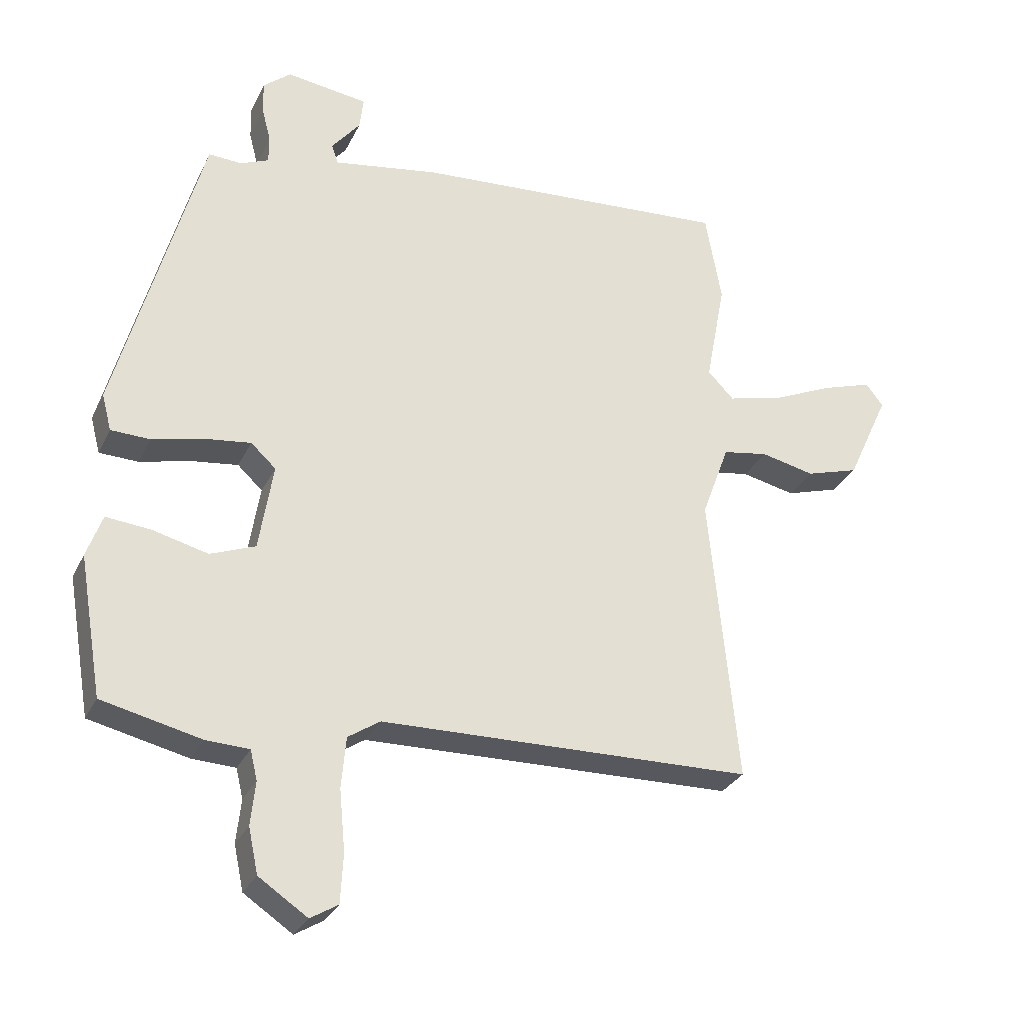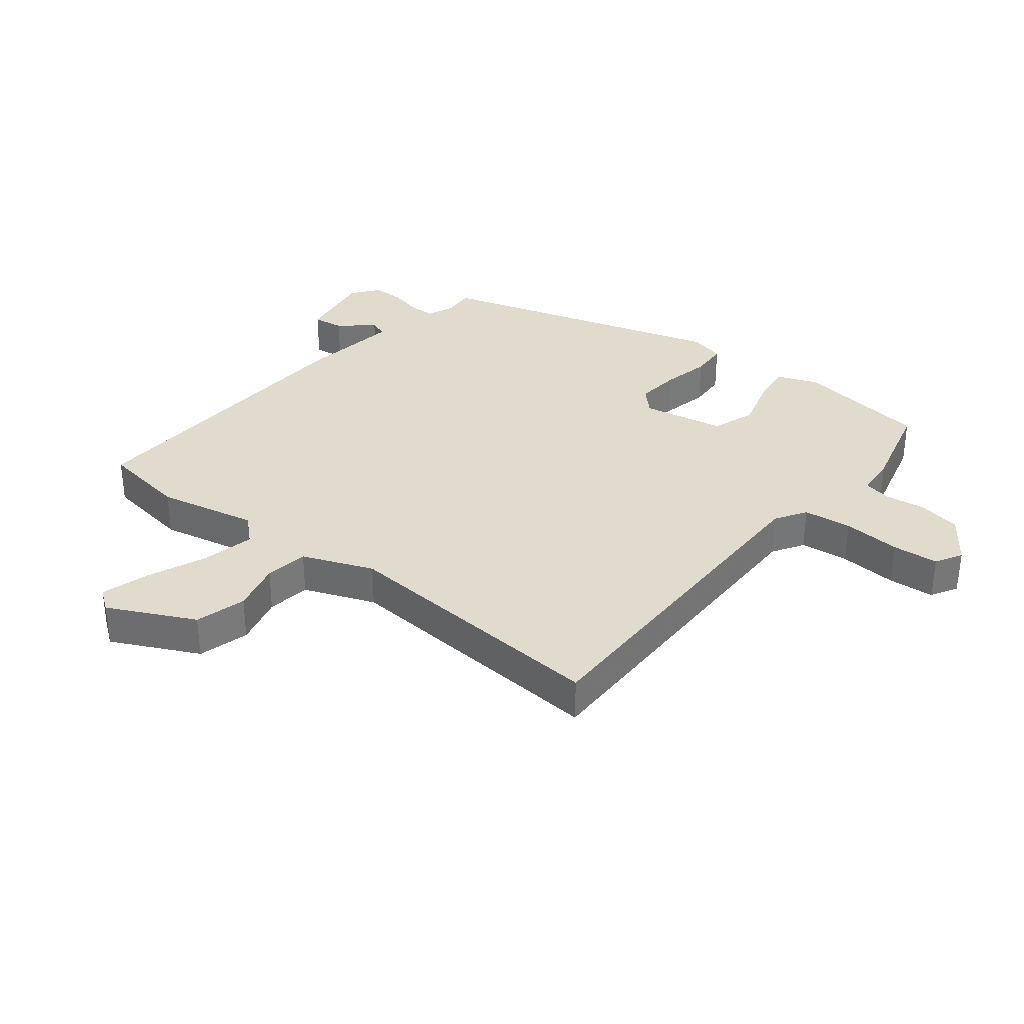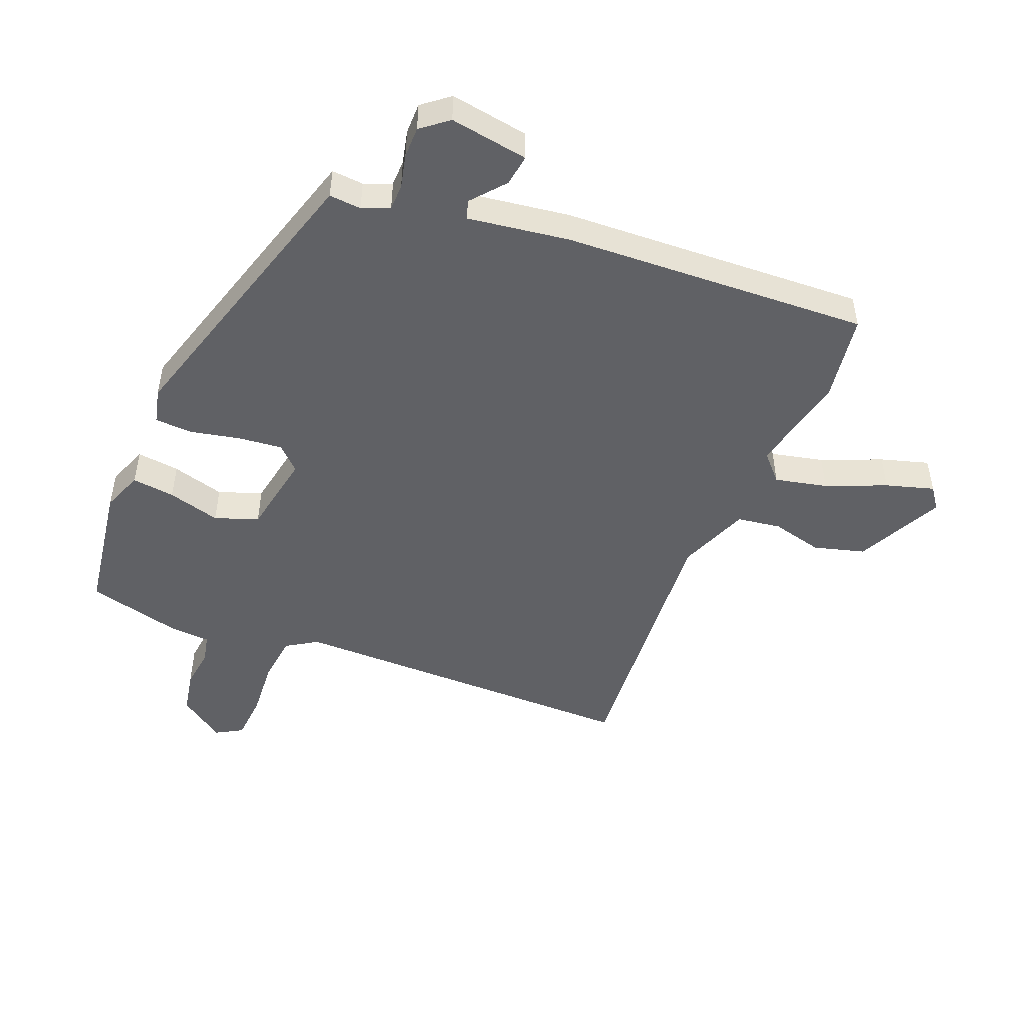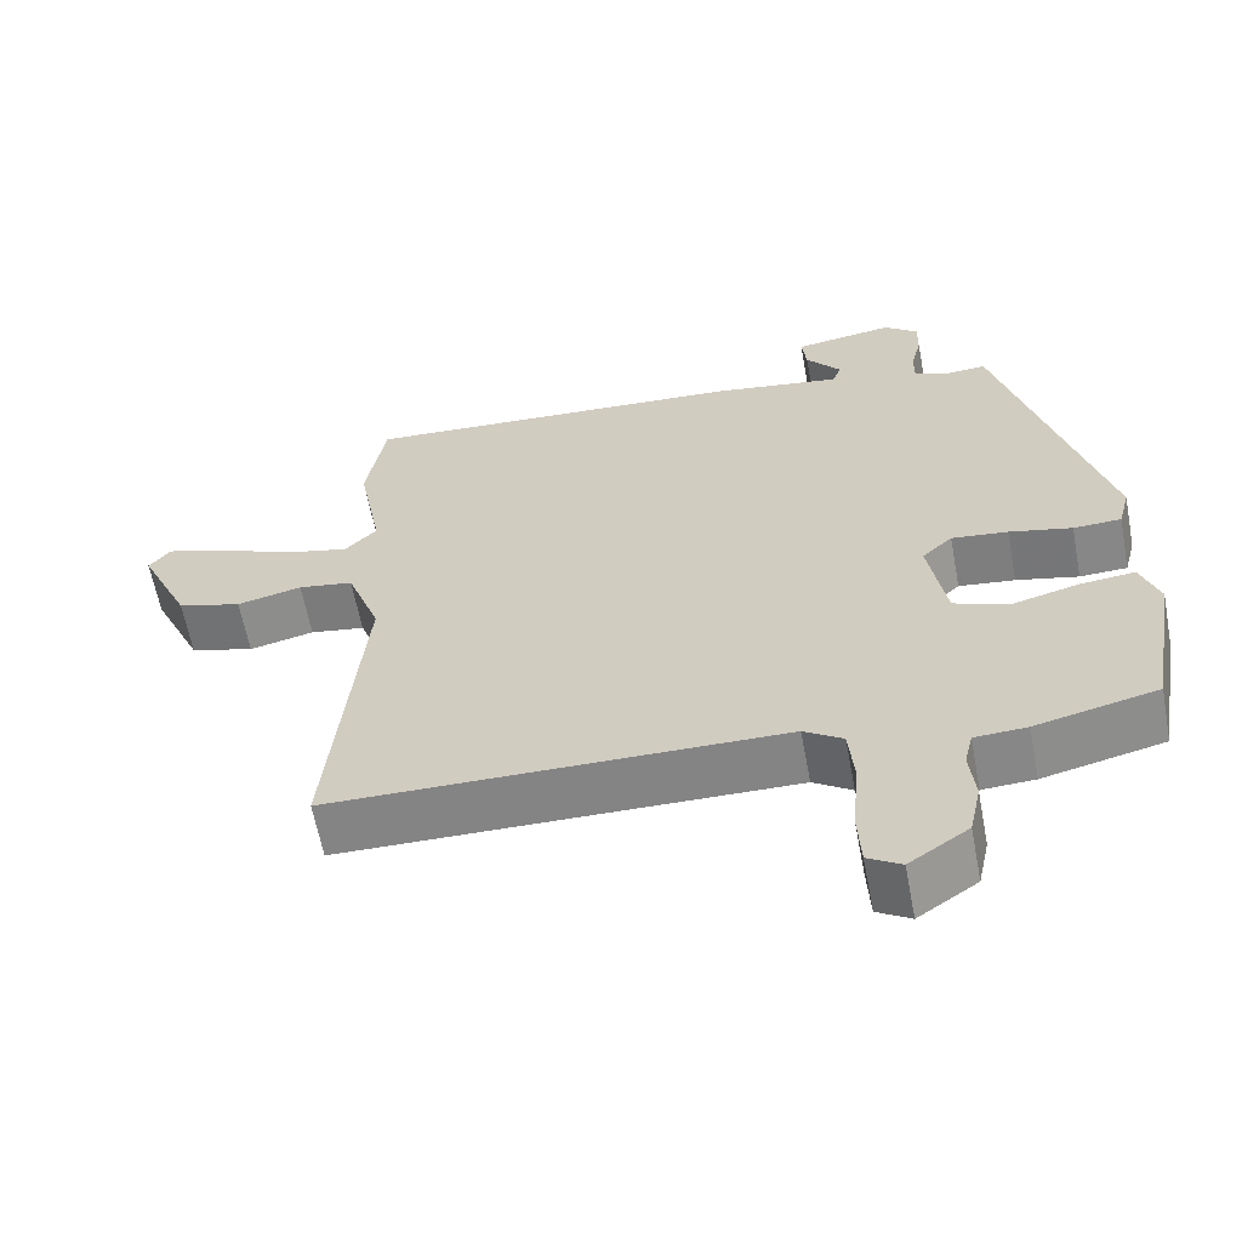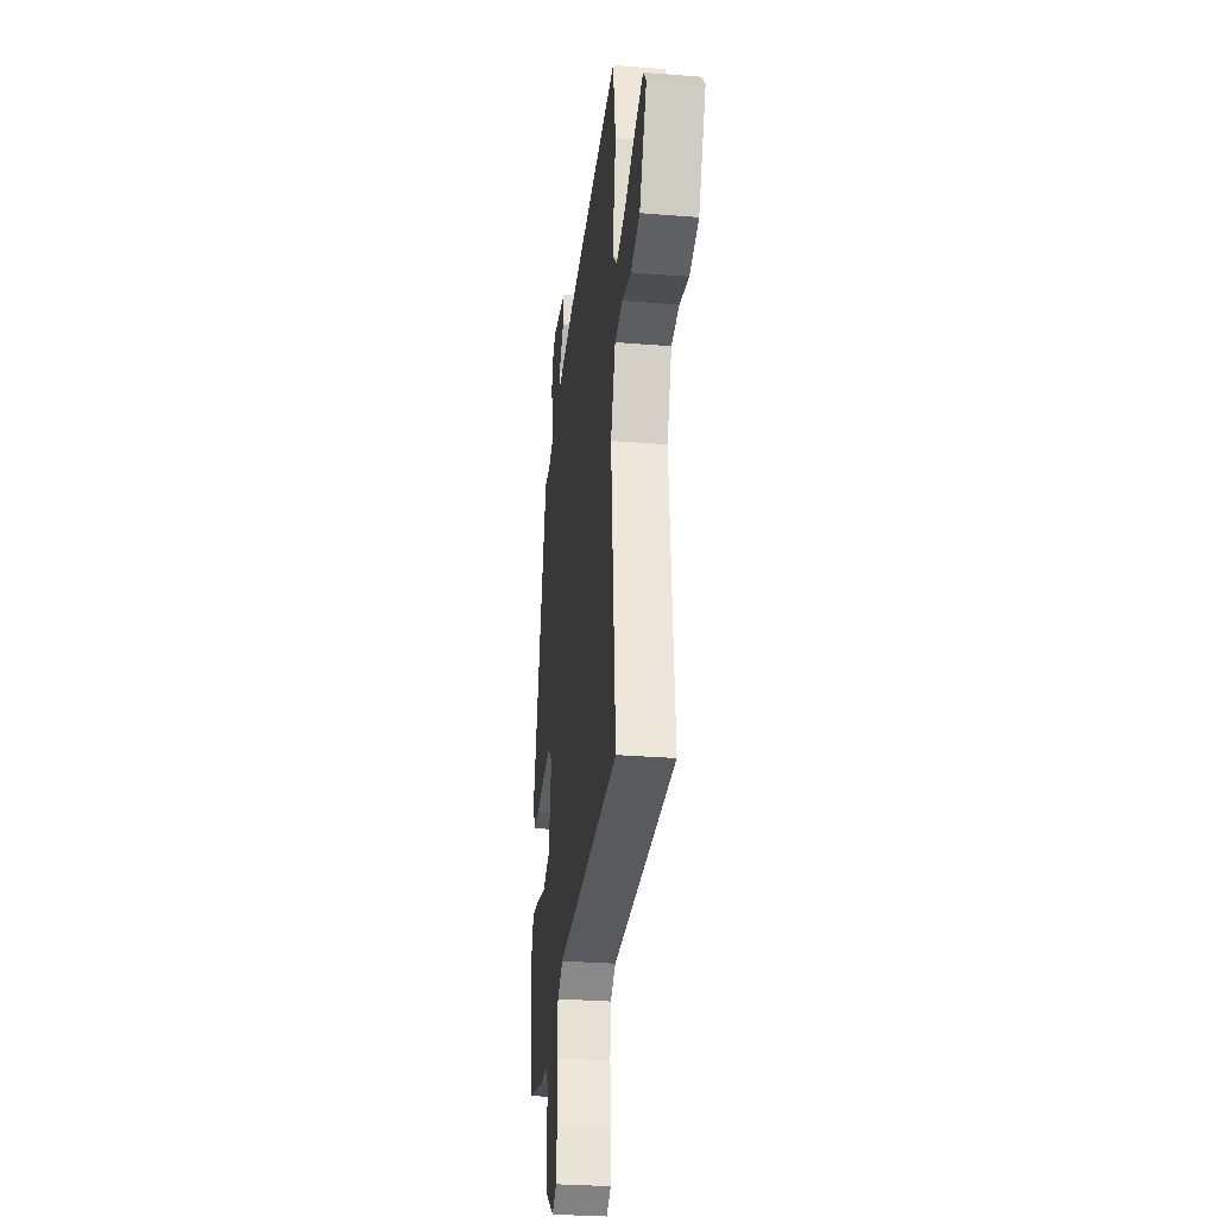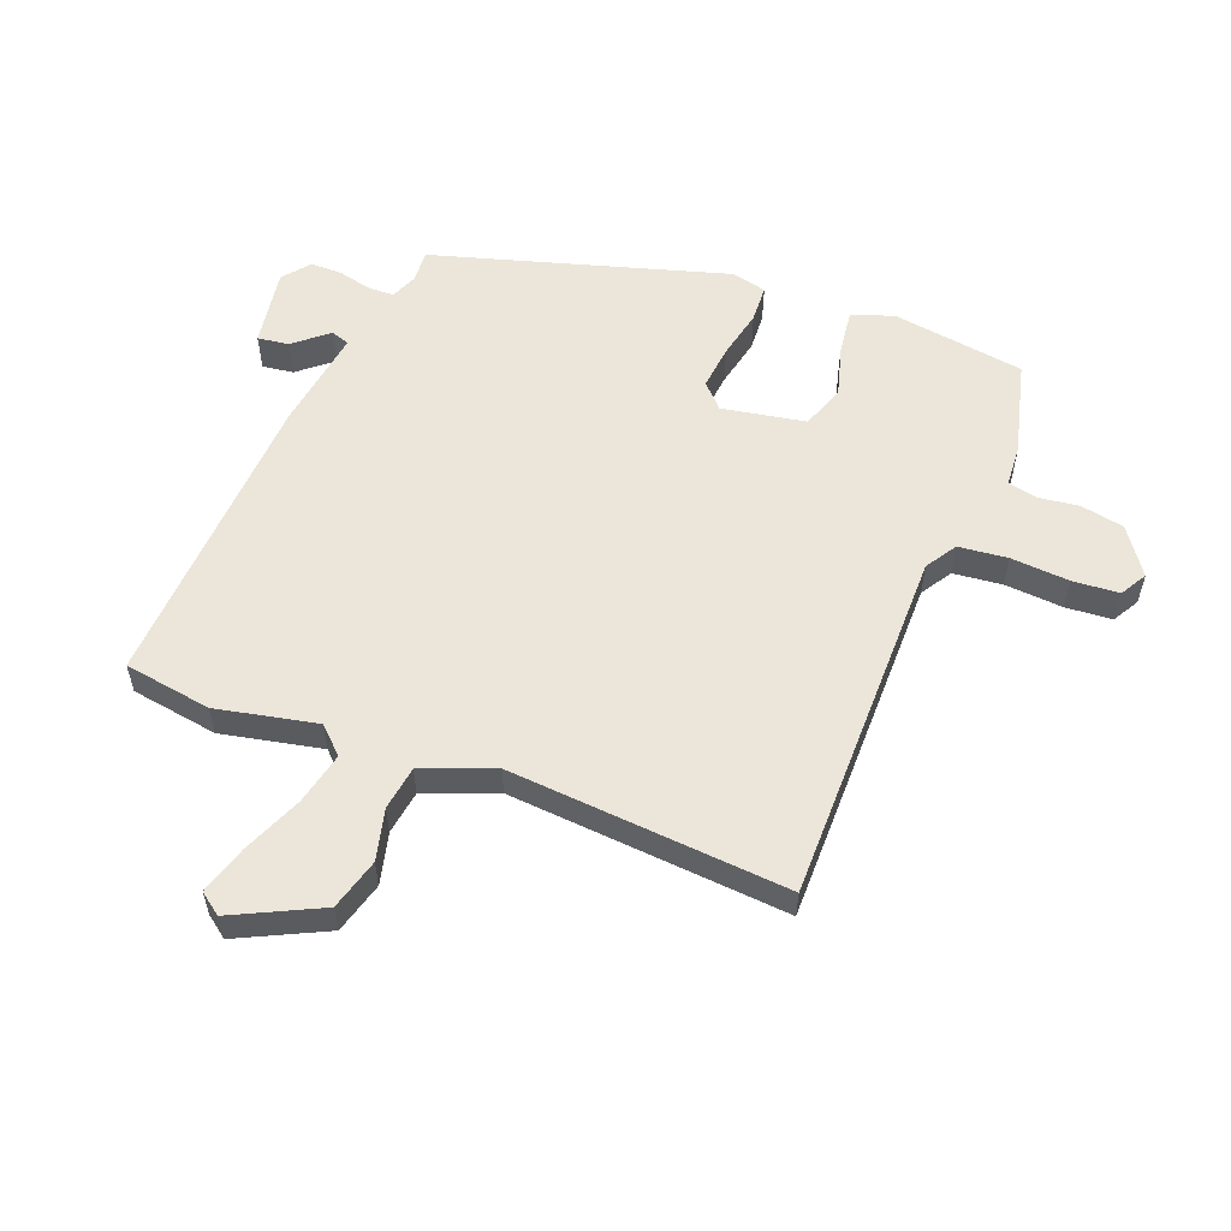
<metadata>
{"format":"obj","ext":"obj","renderer":"f3d","projection":"perspective","resolution":1024,"background":"white","views":[{"elev":-29.4,"azim":-22.0,"up":"+Z"},{"elev":33.9,"azim":127.0,"up":"+Y"},{"elev":-48.5,"azim":-23.2,"up":"+Y"},{"elev":-61.9,"azim":-169.3,"up":"+Z"},{"elev":-29.6,"azim":83.2,"up":"+Z"},{"elev":56.3,"azim":110.0,"up":"+Y"}]}
</metadata>
<code>
v 0.488 0.07 0.568
v 0.513 0.07 0.426
v 0.482 0.07 0.262
v 0.523 0.07 0.22
v 0.608 0.07 0.241
v 0.705 0.07 0.284
v 0.783 0.07 0.309
v 0.81 0.07 0.274
v 0.744 0.07 0.131
v 0.661 0.07 0.106
v 0.577 0.07 0.125
v 0.506 0.07 0.113
v 0.463 0.07 -0.004
v 0.507 0.07 -0.456
v -0.074 0.07 -0.467
v -0.124 0.07 -0.5
v -0.131 0.07 -0.58
v -0.122 0.07 -0.675
v -0.126 0.07 -0.751
v -0.169 0.07 -0.777
v -0.245 0.07 -0.726
v -0.26 0.07 -0.656
v -0.253 0.07 -0.588
v -0.264 0.07 -0.542
v -0.331 0.07 -0.539
v -0.486 0.07 -0.503
v -0.523 0.07 -0.286
v -0.499 0.07 -0.219
v -0.429 0.07 -0.226
v -0.343 0.07 -0.248
v -0.273 0.07 -0.221
v -0.251 0.07 -0.085
v -0.29 0.07 -0.049
v -0.362 0.07 -0.058
v -0.442 0.07 -0.077
v -0.503 0.07 -0.075
v -0.518 0.07 -0.018
v -0.387 0.07 0.462
v -0.335 0.07 0.459
v -0.291 0.07 0.478
v -0.291 0.07 0.521
v -0.305 0.07 0.575
v -0.306 0.07 0.626
v -0.263 0.07 0.662
v -0.135 0.07 0.644
v -0.141 0.07 0.593
v -0.186 0.07 0.537
v -0.175 0.07 0.507
v -0.01 0.07 0.534
v 0.488 0 0.568
v 0.513 0 0.426
v 0.482 0 0.262
v 0.523 0 0.22
v 0.608 0 0.241
v 0.705 0 0.284
v 0.783 0 0.309
v 0.81 0 0.274
v 0.744 0 0.131
v 0.661 0 0.106
v 0.577 0 0.125
v 0.506 0 0.113
v 0.463 0 -0.004
v 0.507 0 -0.456
v -0.074 0 -0.467
v -0.124 0 -0.5
v -0.131 0 -0.58
v -0.122 0 -0.675
v -0.126 0 -0.751
v -0.169 0 -0.777
v -0.245 0 -0.726
v -0.26 0 -0.656
v -0.253 0 -0.588
v -0.264 0 -0.542
v -0.331 0 -0.539
v -0.486 0 -0.503
v -0.523 0 -0.286
v -0.499 0 -0.219
v -0.429 0 -0.226
v -0.343 0 -0.248
v -0.273 0 -0.221
v -0.251 0 -0.085
v -0.29 0 -0.049
v -0.362 0 -0.058
v -0.442 0 -0.077
v -0.503 0 -0.075
v -0.518 0 -0.018
v -0.387 0 0.462
v -0.335 0 0.459
v -0.291 0 0.478
v -0.291 0 0.521
v -0.305 0 0.575
v -0.306 0 0.626
v -0.263 0 0.662
v -0.135 0 0.644
v -0.141 0 0.593
v -0.186 0 0.537
v -0.175 0 0.507
v -0.01 0 0.534
f 1 2 3
f 49 1 3
f 48 49 3
f 45 46 47
f 44 45 47
f 43 44 47
f 42 43 47
f 41 42 47
f 40 41 47 48
f 48 3 4
f 40 48 4
f 39 40 4
f 38 39 4
f 37 38 4
f 36 37 4
f 35 36 4
f 34 35 4
f 28 29 30
f 27 28 30
f 26 27 30
f 25 26 30
f 24 25 30
f 24 30 31
f 23 24 31 32
f 21 22 23
f 20 21 23
f 19 20 23
f 18 19 23
f 17 18 23
f 16 17 23 32
f 13 14 15
f 15 16 32
f 13 15 32
f 12 13 32
f 9 10 11
f 8 9 11
f 7 8 11
f 6 7 11
f 5 6 11
f 5 11 12
f 4 5 12
f 34 4 12
f 33 34 12
f 12 32 33
f 52 51 50
f 52 50 98
f 52 98 97
f 96 95 94
f 96 94 93
f 96 93 92
f 96 92 91
f 96 91 90
f 97 96 90 89
f 53 52 97
f 53 97 89
f 53 89 88
f 53 88 87
f 53 87 86
f 53 86 85
f 53 85 84
f 53 84 83
f 79 78 77
f 79 77 76
f 79 76 75
f 79 75 74
f 79 74 73
f 80 79 73
f 81 80 73 72
f 72 71 70
f 72 70 69
f 72 69 68
f 72 68 67
f 72 67 66
f 81 72 66 65
f 64 63 62
f 81 65 64
f 81 64 62
f 81 62 61
f 60 59 58
f 60 58 57
f 60 57 56
f 60 56 55
f 60 55 54
f 61 60 54
f 61 54 53
f 61 53 83
f 61 83 82
f 82 81 61
f 1 50 51 2
f 2 51 52 3
f 3 52 53 4
f 4 53 54 5
f 5 54 55 6
f 6 55 56 7
f 7 56 57 8
f 8 57 58 9
f 9 58 59 10
f 10 59 60 11
f 11 60 61 12
f 12 61 62 13
f 13 62 63 14
f 14 63 64 15
f 15 64 65 16
f 16 65 66 17
f 17 66 67 18
f 18 67 68 19
f 19 68 69 20
f 20 69 70 21
f 21 70 71 22
f 22 71 72 23
f 23 72 73 24
f 24 73 74 25
f 25 74 75 26
f 26 75 76 27
f 27 76 77 28
f 28 77 78 29
f 29 78 79 30
f 30 79 80 31
f 31 80 81 32
f 32 81 82 33
f 33 82 83 34
f 34 83 84 35
f 35 84 85 36
f 36 85 86 37
f 37 86 87 38
f 38 87 88 39
f 39 88 89 40
f 40 89 90 41
f 41 90 91 42
f 42 91 92 43
f 43 92 93 44
f 44 93 94 45
f 45 94 95 46
f 46 95 96 47
f 47 96 97 48
f 48 97 98 49
f 49 98 50 1

</code>
